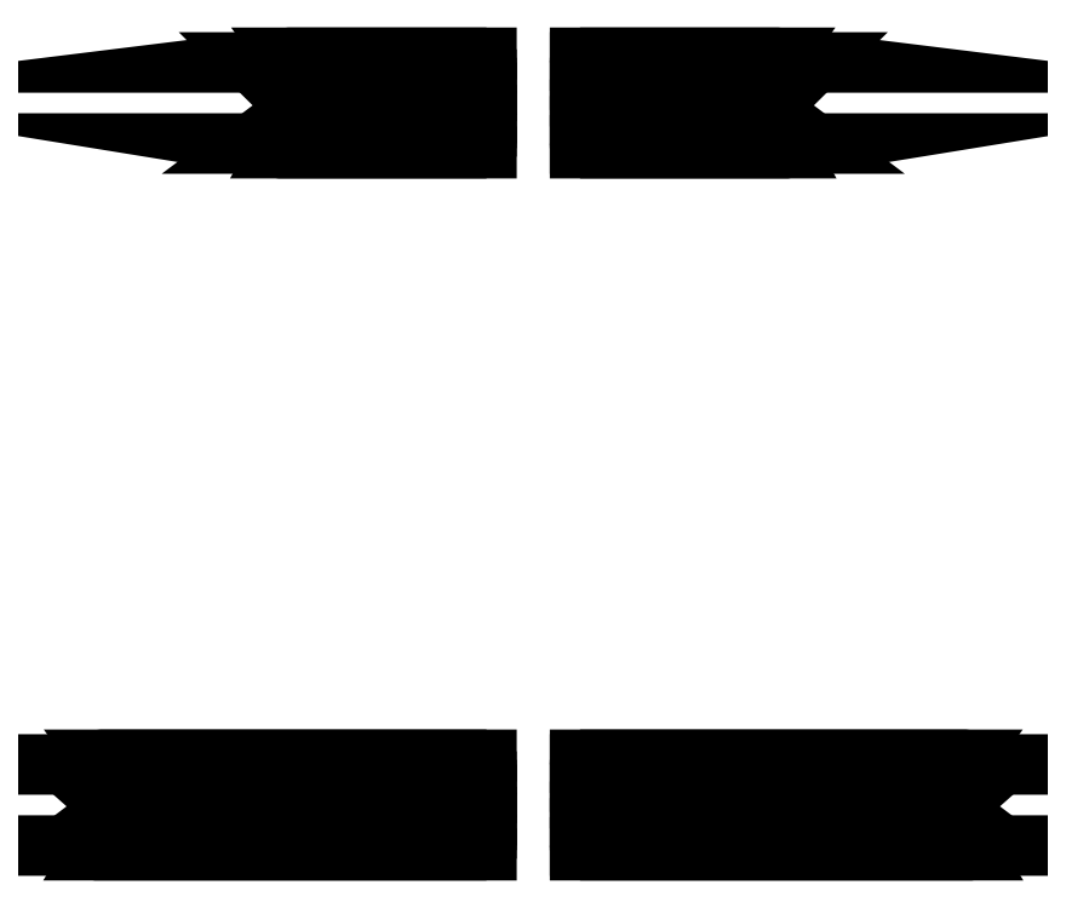
<metadata>
{"format":"dxf","ext":"dxf","renderer":"ezdxf+matplotlib","layout":"modelspace","background":"white","min_lineweight":24,"dpi":150}
</metadata>
<code>
0
SECTION
2
ENTITIES
0
3DFACE
8
C2
10
-0.05
20
2.615
30
2.055
11
-0.05
21
2.592
31
2.085
12
-0.4658
22
2.592
32
2.085
13
-0.4517
23
2.615
33
2.055
0
3DFACE
8
C2
10
-0.05
20
2.592
30
2.085
11
-0.05
21
2.597
31
2.123
12
-0.5
22
2.597
32
2.123
13
-0.4658
23
2.592
33
2.085
0
3DFACE
8
C2
10
-0.05
20
2.597
30
2.123
11
-0.05
21
2.627
31
2.147
12
-0.4599
22
2.627
32
2.147
13
-0.5
23
2.597
33
2.123
0
3DFACE
8
C2
10
-0.05
20
2.627
30
2.147
11
-0.05
21
2.665
31
2.142
12
-0.4433
22
2.665
32
2.142
13
-0.4599
23
2.627
33
2.147
0
3DFACE
8
C2
10
-0.05
20
2.665
30
2.142
11
-0.05
21
2.688
31
2.111
12
-0.4599
22
2.688
32
2.111
13
-0.4433
23
2.665
33
2.142
0
3DFACE
8
C2
10
-0.05
20
2.688
30
2.111
11
-0.05
21
2.683
31
2.073
12
-0.5
22
2.683
32
2.073
13
-0.4599
23
2.688
33
2.111
0
3DFACE
8
C2
10
-0.05
20
2.683
30
2.073
11
-0.05
21
2.653
31
2.05
12
-0.4658
22
2.653
32
2.05
13
-0.5
23
2.683
33
2.073
0
3DFACE
8
C2
10
-0.05
20
2.653
30
2.05
11
-0.05
21
2.615
31
2.055
12
-0.4517
22
2.615
32
2.055
13
-0.4658
23
2.653
33
2.05
0
3DFACE
8
C2
10
0.05
20
2.615
30
2.055
11
0.05
21
2.653
31
2.05
12
0.4658
22
2.653
32
2.05
13
0.4517
23
2.615
33
2.055
0
3DFACE
8
C2
10
0.05
20
2.653
30
2.05
11
0.05
21
2.683
31
2.073
12
0.5
22
2.683
32
2.073
13
0.4658
23
2.653
33
2.05
0
3DFACE
8
C2
10
0.05
20
2.683
30
2.073
11
0.05
21
2.688
31
2.111
12
0.4599
22
2.688
32
2.111
13
0.5
23
2.683
33
2.073
0
3DFACE
8
C2
10
0.05
20
2.688
30
2.111
11
0.05
21
2.665
31
2.142
12
0.4433
22
2.665
32
2.142
13
0.4599
23
2.688
33
2.111
0
3DFACE
8
C2
10
0.05
20
2.665
30
2.142
11
0.05
21
2.627
31
2.147
12
0.4599
22
2.627
32
2.147
13
0.4433
23
2.665
33
2.142
0
3DFACE
8
C2
10
0.05
20
2.627
30
2.147
11
0.05
21
2.597
31
2.123
12
0.5
22
2.597
32
2.123
13
0.4599
23
2.627
33
2.147
0
3DFACE
8
C2
10
0.05
20
2.597
30
2.123
11
0.05
21
2.592
31
2.085
12
0.4658
22
2.592
32
2.085
13
0.5
23
2.597
33
2.123
0
3DFACE
8
C2
10
0.05
20
2.592
30
2.085
11
0.05
21
2.615
31
2.055
12
0.4517
22
2.615
32
2.055
13
0.4658
23
2.592
33
2.085
0
3DFACE
8
C2
10
0.05
20
3.365
30
3.354
11
0.05
21
3.403
31
3.349
12
0.2694
22
3.403
32
3.349
13
0.2567
23
3.365
33
3.354
0
3DFACE
8
C2
10
0.05
20
3.403
30
3.349
11
0.05
21
3.433
31
3.372
12
0.3
22
3.433
32
3.372
13
0.2694
23
3.403
33
3.349
0
3DFACE
8
C2
10
0.05
20
3.433
30
3.372
11
0.05
21
3.438
31
3.41
12
0.2597
22
3.438
32
3.41
13
0.3
23
3.433
33
3.372
0
3DFACE
8
C2
10
0.05
20
3.438
30
3.41
11
0.05
21
3.415
31
3.441
12
0.243
22
3.415
32
3.441
13
0.2597
23
3.438
33
3.41
0
3DFACE
8
C2
10
0.05
20
3.415
30
3.441
11
0.05
21
3.377
31
3.446
12
0.2597
22
3.377
32
3.446
13
0.243
23
3.415
33
3.441
0
3DFACE
8
C2
10
0.05
20
3.377
30
3.446
11
0.05
21
3.347
31
3.422
12
0.3
22
3.347
32
3.422
13
0.2597
23
3.377
33
3.446
0
3DFACE
8
C2
10
0.05
20
3.347
30
3.422
11
0.05
21
3.342
31
3.384
12
0.2694
22
3.342
32
3.384
13
0.3
23
3.347
33
3.422
0
3DFACE
8
C2
10
0.05
20
3.342
30
3.384
11
0.05
21
3.365
31
3.354
12
0.2567
22
3.365
32
3.354
13
0.2694
23
3.342
33
3.384
0
3DFACE
8
C2
10
-0.05
20
3.365
30
3.354
11
-0.05
21
3.342
31
3.384
12
-0.2694
22
3.342
32
3.384
13
-0.2567
23
3.365
33
3.354
0
3DFACE
8
C2
10
-0.05
20
3.342
30
3.384
11
-0.05
21
3.347
31
3.422
12
-0.3
22
3.347
32
3.422
13
-0.2694
23
3.342
33
3.384
0
3DFACE
8
C2
10
-0.05
20
3.347
30
3.422
11
-0.05
21
3.377
31
3.446
12
-0.2597
22
3.377
32
3.446
13
-0.3
23
3.347
33
3.422
0
3DFACE
8
C2
10
-0.05
20
3.377
30
3.446
11
-0.05
21
3.415
31
3.441
12
-0.243
22
3.415
32
3.441
13
-0.2597
23
3.377
33
3.446
0
3DFACE
8
C2
10
-0.05
20
3.415
30
3.441
11
-0.05
21
3.438
31
3.41
12
-0.2597
22
3.438
32
3.41
13
-0.243
23
3.415
33
3.441
0
3DFACE
8
C2
10
-0.05
20
3.438
30
3.41
11
-0.05
21
3.433
31
3.372
12
-0.3
22
3.433
32
3.372
13
-0.2597
23
3.438
33
3.41
0
3DFACE
8
C2
10
-0.05
20
3.433
30
3.372
11
-0.05
21
3.403
31
3.349
12
-0.2694
22
3.403
32
3.349
13
-0.3
23
3.433
33
3.372
0
3DFACE
8
C2
10
-0.05
20
3.403
30
3.349
11
-0.05
21
3.365
31
3.354
12
-0.2567
22
3.365
32
3.354
13
-0.2694
23
3.403
33
3.349
0
VIEWPORT
8
0
10
144.7
20
101.2
30
0
40
391.1
41
222.2
68
     2
69
     1
0
VIEWPORT
8
0
10
139.2
20
100.8
30
0
40
222.8
41
161.3
68
     1
69
     2
0
ENDSEC
0
EOF

</code>
